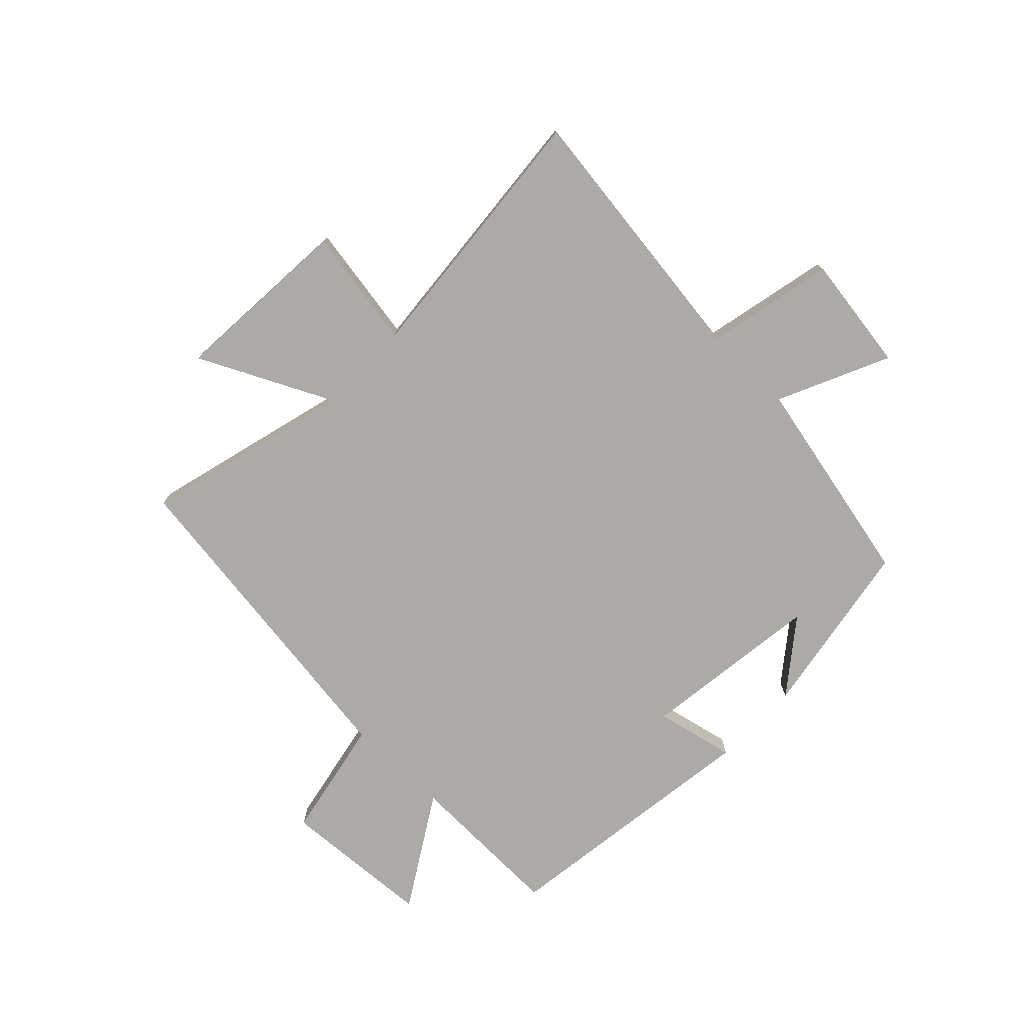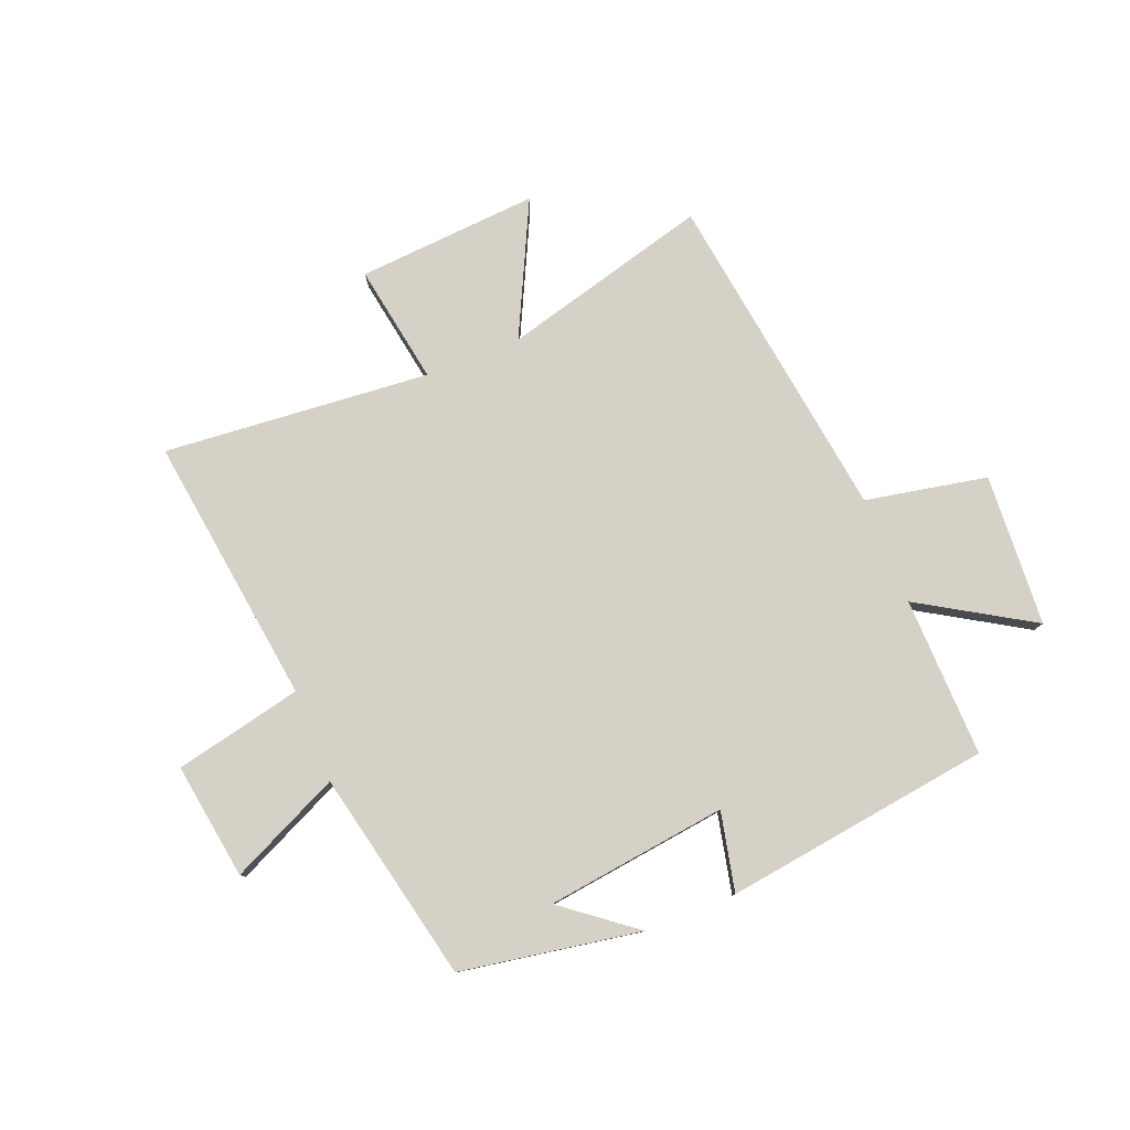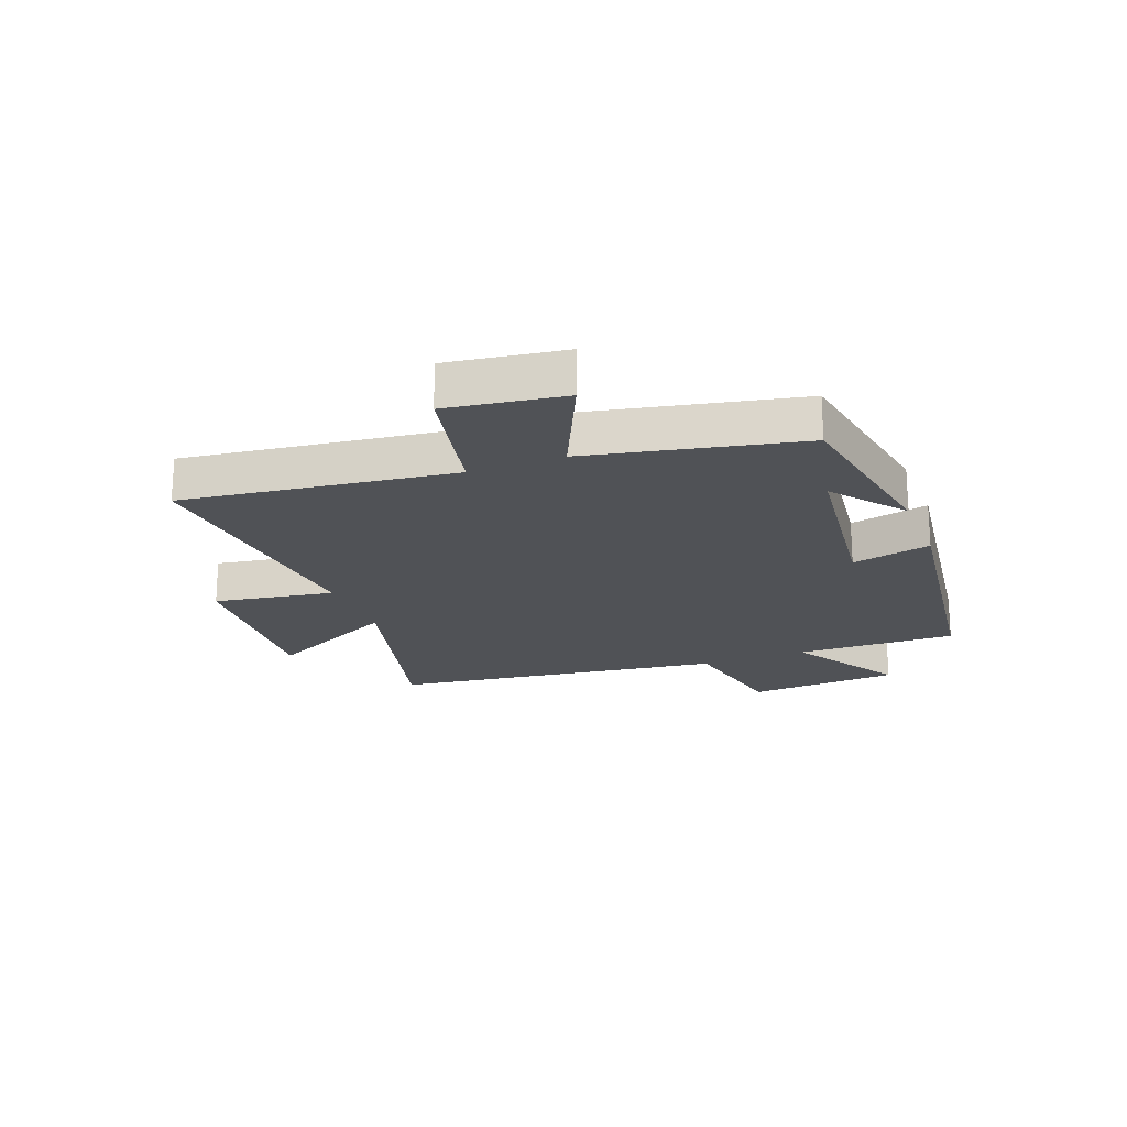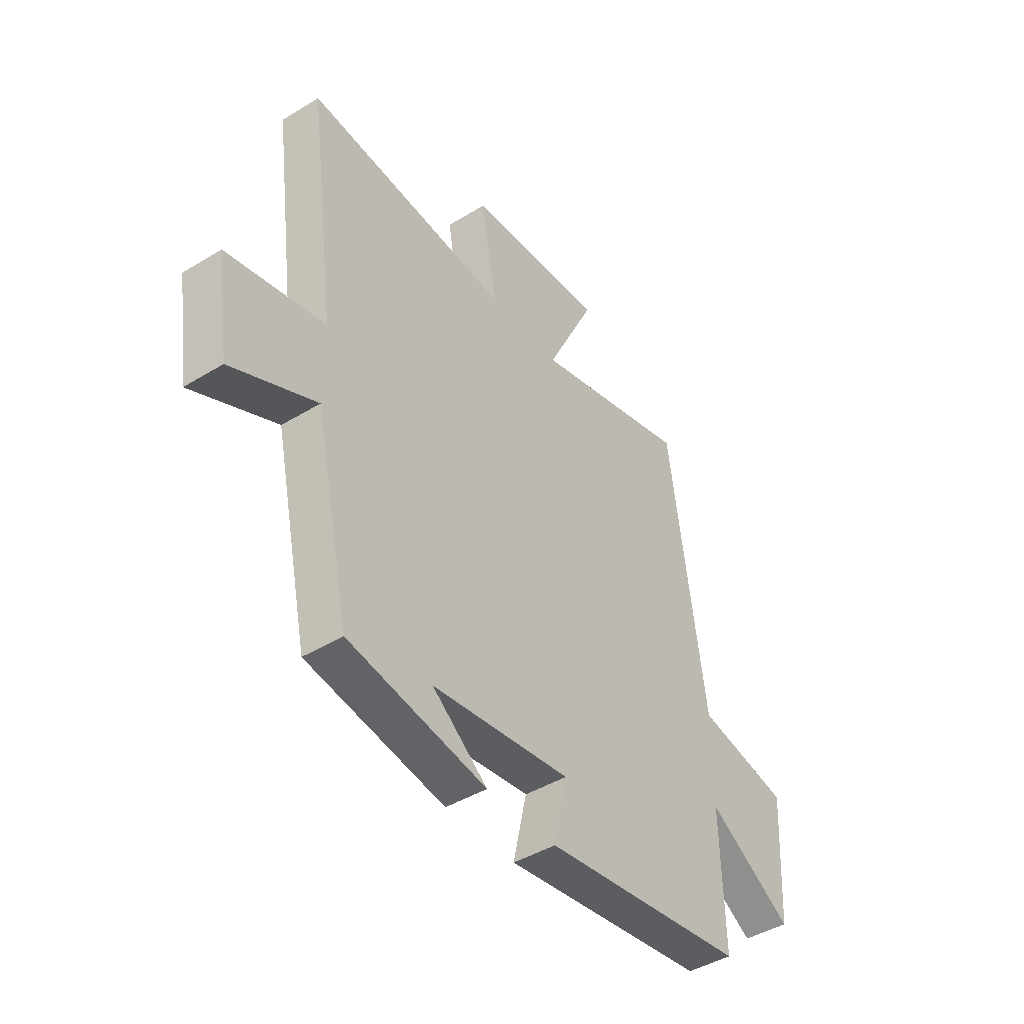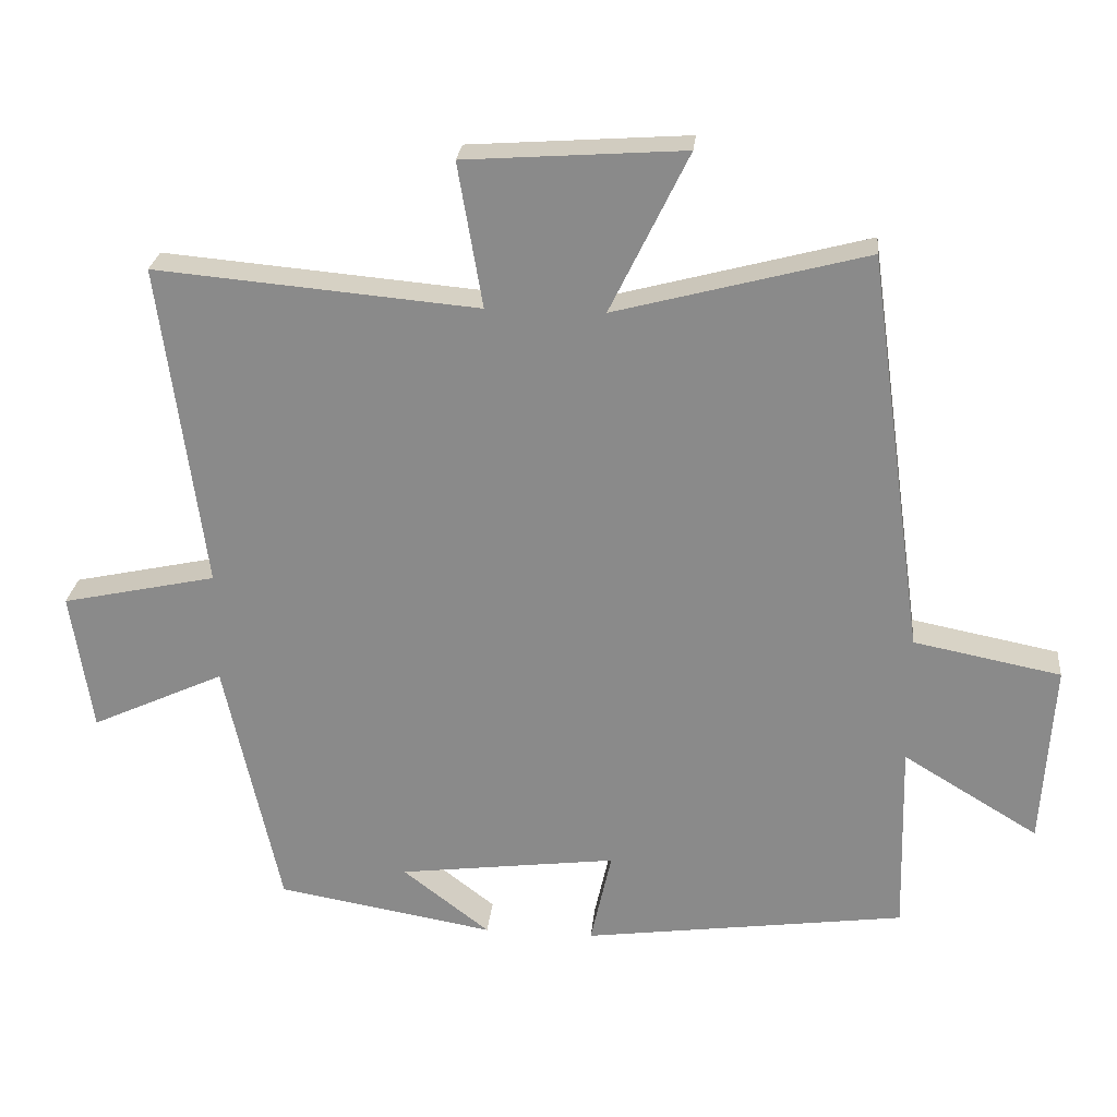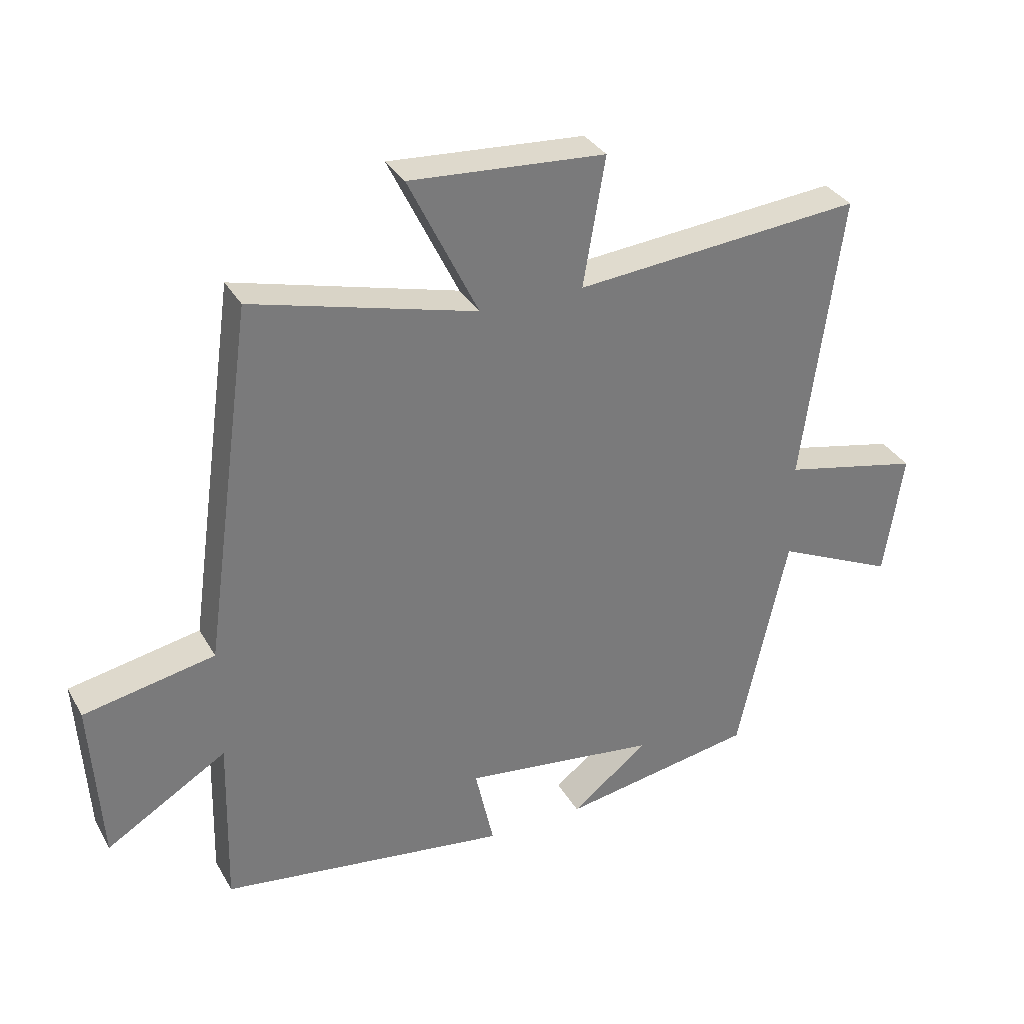
<metadata>
{"format":"obj","ext":"obj","renderer":"f3d","projection":"perspective","resolution":1024,"background":"white","views":[{"elev":-75.9,"azim":46.2,"up":"+Y"},{"elev":79.4,"azim":158.2,"up":"+Y"},{"elev":-20.7,"azim":111.3,"up":"+Y"},{"elev":-43.7,"azim":125.8,"up":"+Z"},{"elev":25.7,"azim":-174.3,"up":"+Z"},{"elev":33.3,"azim":-25.7,"up":"+Z"}]}
</metadata>
<code>
v 0.562 0.07 0.54
v 0.5 0.07 0.076
v 0.72 0.07 0.028
v 0.69 0.07 -0.172
v 0.5 0.07 -0.084
v 0.421 0.07 -0.447
v 0.111 0.07 -0.5
v 0.235 0.07 -0.404
v -0.077 0.07 -0.364
v -0.047 0.07 -0.5
v -0.507 0.07 -0.437
v -0.5 0.07 -0.162
v -0.693 0.07 -0.279
v -0.709 0.07 -0.017
v -0.5 0.07 0.024
v -0.42 0.07 0.595
v -0.063 0.07 0.5
v -0.174 0.07 0.728
v 0.138 0.07 0.706
v 0.103 0.07 0.5
v 0.562 0 0.54
v 0.5 0 0.076
v 0.72 0 0.028
v 0.69 0 -0.172
v 0.5 0 -0.084
v 0.421 0 -0.447
v 0.111 0 -0.5
v 0.235 0 -0.404
v -0.077 0 -0.364
v -0.047 0 -0.5
v -0.507 0 -0.437
v -0.5 0 -0.162
v -0.693 0 -0.279
v -0.709 0 -0.017
v -0.5 0 0.024
v -0.42 0 0.595
v -0.063 0 0.5
v -0.174 0 0.728
v 0.138 0 0.706
v 0.103 0 0.5
f 17 18 19 20
f 15 16 17
f 15 17 20
f 12 13 14 15
f 12 15 20 1
f 9 10 11 12
f 8 9 12 1
f 6 7 8
f 5 6 8
f 2 3 4 5
f 2 5 8
f 1 2 8
f 40 39 38 37
f 37 36 35
f 40 37 35
f 35 34 33 32
f 21 40 35 32
f 32 31 30 29
f 21 32 29 28
f 28 27 26
f 28 26 25
f 25 24 23 22
f 28 25 22
f 28 22 21
f 1 21 22 2
f 2 22 23 3
f 3 23 24 4
f 4 24 25 5
f 5 25 26 6
f 6 26 27 7
f 7 27 28 8
f 8 28 29 9
f 9 29 30 10
f 10 30 31 11
f 11 31 32 12
f 12 32 33 13
f 13 33 34 14
f 14 34 35 15
f 15 35 36 16
f 16 36 37 17
f 17 37 38 18
f 18 38 39 19
f 19 39 40 20
f 20 40 21 1

</code>
